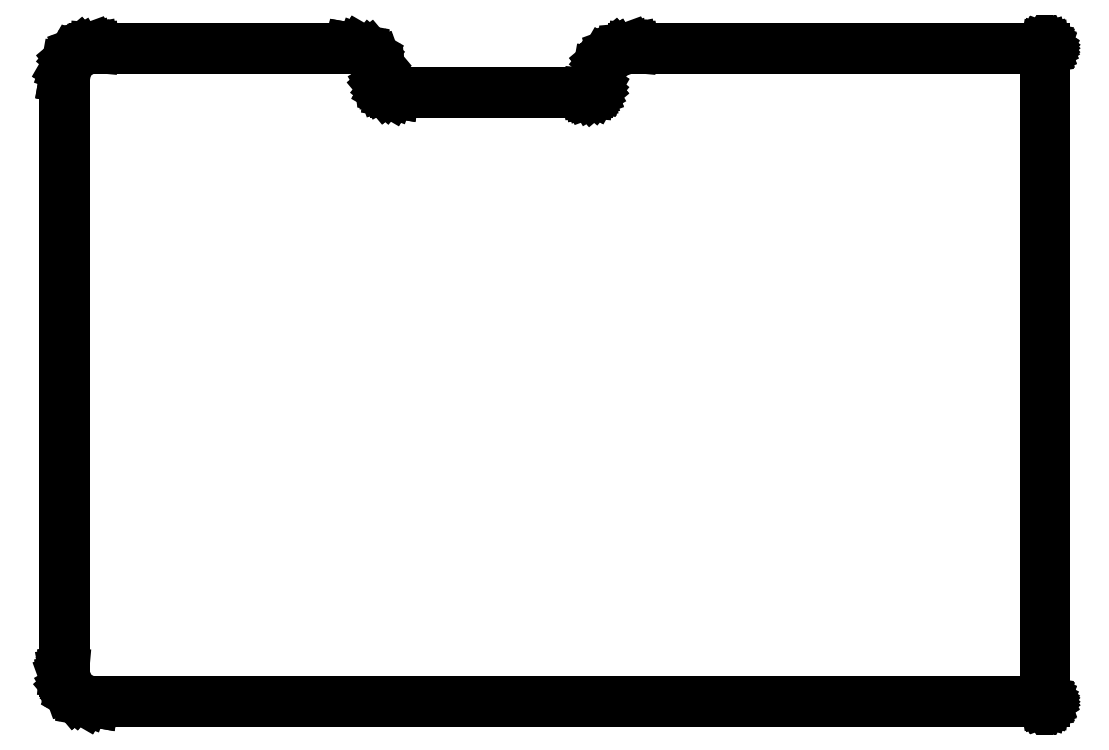
<metadata>
{"format":"dxf","ext":"dxf","renderer":"ezdxf+matplotlib","layout":"modelspace","background":"white","min_lineweight":24,"dpi":150}
</metadata>
<code>
0
SECTION
2
ENTITIES
0
LINE
8
BLACK
10
-1.262
20
81.35
11
-1.257
21
81.35
0
LINE
8
BLACK
10
-1.257
20
81.35
11
0.4805
21
81.05
0
LINE
8
BLACK
10
0.4805
20
81.05
11
0.505
21
81.04
0
LINE
8
BLACK
10
0.505
20
81.04
11
2.033
21
80.16
0
LINE
8
BLACK
10
2.033
20
80.16
11
2.053
21
80.14
0
LINE
8
BLACK
10
2.053
20
80.14
11
2.053
21
80.14
0
LINE
8
BLACK
10
2.053
20
80.14
11
3.187
21
78.79
0
LINE
8
BLACK
10
3.187
20
78.79
11
3.2
21
78.77
0
LINE
8
BLACK
10
3.2
20
78.77
11
3.2
21
78.77
0
LINE
8
BLACK
10
3.2
20
78.77
11
3.803
21
77.11
0
LINE
8
BLACK
10
3.803
20
77.11
11
3.805
21
77.1
0
LINE
8
BLACK
10
3.805
20
77.1
11
3.808
21
77.09
0
LINE
8
BLACK
10
3.808
20
77.09
11
3.885
21
76.21
0
LINE
8
BLACK
10
3.885
20
76.21
11
3.922
21
75.78
0
LINE
8
BLACK
10
3.922
20
75.78
11
4.216
21
74.97
0
LINE
8
BLACK
10
4.216
20
74.97
11
4.766
21
74.31
0
LINE
8
BLACK
10
4.766
20
74.31
11
5.507
21
73.88
0
LINE
8
BLACK
10
5.507
20
73.88
11
6.357
21
73.73
0
LINE
8
BLACK
10
6.357
20
73.73
11
39.37
21
73.73
0
LINE
8
BLACK
10
39.37
20
73.73
11
39.57
21
73.75
0
LINE
8
BLACK
10
39.57
20
73.75
11
39.97
21
73.9
0
LINE
8
BLACK
10
39.97
20
73.9
11
40.28
21
74.16
0
LINE
8
BLACK
10
40.28
20
74.16
11
40.49
21
74.52
0
LINE
8
BLACK
10
40.49
20
74.52
11
40.57
21
74.94
0
LINE
8
BLACK
10
40.57
20
74.94
11
40.95
21
77.11
0
LINE
8
BLACK
10
40.95
20
77.11
11
40.96
21
77.14
0
LINE
8
BLACK
10
40.96
20
77.14
11
40.96
21
77.14
0
LINE
8
BLACK
10
40.96
20
77.14
11
42.06
21
79.05
0
LINE
8
BLACK
10
42.06
20
79.05
11
42.08
21
79.07
0
LINE
8
BLACK
10
42.08
20
79.07
11
42.08
21
79.07
0
LINE
8
BLACK
10
42.08
20
79.07
11
43.77
21
80.49
0
LINE
8
BLACK
10
43.77
20
80.49
11
43.78
21
80.49
0
LINE
8
BLACK
10
43.78
20
80.49
11
43.79
21
80.5
0
LINE
8
BLACK
10
43.79
20
80.5
11
45.86
21
81.25
0
LINE
8
BLACK
10
45.86
20
81.25
11
45.87
21
81.26
0
LINE
8
BLACK
10
45.87
20
81.26
11
45.88
21
81.26
0
LINE
8
BLACK
10
45.88
20
81.26
11
46.98
21
81.35
0
LINE
8
BLACK
10
46.98
20
81.35
11
46.99
21
81.35
0
LINE
8
BLACK
10
46.99
20
81.35
11
46.99
21
81.36
0
LINE
8
BLACK
10
46.99
20
81.36
11
117.5
21
81.36
0
LINE
8
BLACK
10
117.5
20
81.36
11
117.5
21
81.35
0
LINE
8
BLACK
10
117.5
20
81.35
11
117.5
21
81.35
0
LINE
8
BLACK
10
117.5
20
81.35
11
117.5
21
81.35
0
LINE
8
BLACK
10
117.5
20
81.35
11
117.5
21
81.35
0
LINE
8
BLACK
10
117.5
20
81.35
11
117.5
21
81.35
0
LINE
8
BLACK
10
117.5
20
81.35
11
117.5
21
81.35
0
LINE
8
BLACK
10
117.5
20
81.35
11
117.5
21
81.34
0
LINE
8
BLACK
10
117.5
20
81.34
11
117.5
21
81.34
0
LINE
8
BLACK
10
117.5
20
81.34
11
117.5
21
81.33
0
LINE
8
BLACK
10
117.5
20
81.33
11
117.5
21
81.33
0
LINE
8
BLACK
10
117.5
20
81.33
11
117.5
21
81.32
0
LINE
8
BLACK
10
117.5
20
81.32
11
117.5
21
81.32
0
LINE
8
BLACK
10
117.5
20
81.32
11
117.5
21
81.31
0
LINE
8
BLACK
10
117.5
20
81.31
11
117.5
21
81.31
0
LINE
8
BLACK
10
117.5
20
81.31
11
117.5
21
81.3
0
LINE
8
BLACK
10
117.5
20
81.3
11
117.5
21
81.29
0
LINE
8
BLACK
10
117.5
20
81.29
11
117.5
21
81.29
0
LINE
8
BLACK
10
117.5
20
81.29
11
117.5
21
81.28
0
LINE
8
BLACK
10
117.5
20
81.28
11
117.5
21
-30.48
0
LINE
8
BLACK
10
117.5
20
-30.48
11
117.5
21
-30.49
0
LINE
8
BLACK
10
117.5
20
-30.49
11
117.5
21
-30.49
0
LINE
8
BLACK
10
117.5
20
-30.49
11
117.5
21
-30.5
0
LINE
8
BLACK
10
117.5
20
-30.5
11
117.5
21
-30.51
0
LINE
8
BLACK
10
117.5
20
-30.51
11
117.5
21
-30.51
0
LINE
8
BLACK
10
117.5
20
-30.51
11
117.5
21
-30.52
0
LINE
8
BLACK
10
117.5
20
-30.52
11
117.5
21
-30.52
0
LINE
8
BLACK
10
117.5
20
-30.52
11
117.5
21
-30.53
0
LINE
8
BLACK
10
117.5
20
-30.53
11
117.5
21
-30.53
0
LINE
8
BLACK
10
117.5
20
-30.53
11
117.5
21
-30.54
0
LINE
8
BLACK
10
117.5
20
-30.54
11
117.5
21
-30.54
0
LINE
8
BLACK
10
117.5
20
-30.54
11
117.5
21
-30.55
0
LINE
8
BLACK
10
117.5
20
-30.55
11
117.5
21
-30.55
0
LINE
8
BLACK
10
117.5
20
-30.55
11
117.5
21
-30.55
0
LINE
8
BLACK
10
117.5
20
-30.55
11
117.5
21
-30.55
0
LINE
8
BLACK
10
117.5
20
-30.55
11
117.5
21
-30.55
0
LINE
8
BLACK
10
117.5
20
-30.55
11
117.5
21
-30.55
0
LINE
8
BLACK
10
117.5
20
-30.55
11
117.5
21
-30.55
0
LINE
8
BLACK
10
117.5
20
-30.55
11
-45.09
21
-30.55
0
LINE
8
BLACK
10
-45.09
20
-30.55
11
-45.09
21
-30.55
0
LINE
8
BLACK
10
-45.09
20
-30.55
11
-45.1
21
-30.55
0
LINE
8
BLACK
10
-45.1
20
-30.55
11
-46.84
21
-30.25
0
LINE
8
BLACK
10
-46.84
20
-30.25
11
-46.86
21
-30.24
0
LINE
8
BLACK
10
-46.86
20
-30.24
11
-48.39
21
-29.36
0
LINE
8
BLACK
10
-48.39
20
-29.36
11
-48.39
21
-29.36
0
LINE
8
BLACK
10
-48.39
20
-29.36
11
-48.4
21
-29.35
0
LINE
8
BLACK
10
-48.4
20
-29.35
11
-48.41
21
-29.34
0
LINE
8
BLACK
10
-48.41
20
-29.34
11
-48.41
21
-29.34
0
LINE
8
BLACK
10
-48.41
20
-29.34
11
-49.54
21
-27.99
0
LINE
8
BLACK
10
-49.54
20
-27.99
11
-49.55
21
-27.97
0
LINE
8
BLACK
10
-49.55
20
-27.97
11
-50.16
21
-26.31
0
LINE
8
BLACK
10
-50.16
20
-26.31
11
-50.16
21
-26.3
0
LINE
8
BLACK
10
-50.16
20
-26.3
11
-50.16
21
-26.29
0
LINE
8
BLACK
10
-50.16
20
-26.29
11
-50.24
21
-25.41
0
LINE
8
BLACK
10
-50.24
20
-25.41
11
-50.24
21
-25.4
0
LINE
8
BLACK
10
-50.24
20
-25.4
11
-50.24
21
-25.4
0
LINE
8
BLACK
10
-50.24
20
-25.4
11
-50.24
21
76.2
0
LINE
8
BLACK
10
-50.24
20
76.2
11
-50.24
21
76.21
0
LINE
8
BLACK
10
-50.24
20
76.21
11
-50.24
21
76.21
0
LINE
8
BLACK
10
-50.24
20
76.21
11
-49.93
21
77.95
0
LINE
8
BLACK
10
-49.93
20
77.95
11
-49.92
21
77.97
0
LINE
8
BLACK
10
-49.92
20
77.97
11
-49.04
21
79.5
0
LINE
8
BLACK
10
-49.04
20
79.5
11
-49.02
21
79.52
0
LINE
8
BLACK
10
-49.02
20
79.52
11
-49.02
21
79.52
0
LINE
8
BLACK
10
-49.02
20
79.52
11
-47.67
21
80.66
0
LINE
8
BLACK
10
-47.67
20
80.66
11
-47.65
21
80.67
0
LINE
8
BLACK
10
-47.65
20
80.67
11
-47.65
21
80.67
0
LINE
8
BLACK
10
-47.65
20
80.67
11
-45.99
21
81.27
0
LINE
8
BLACK
10
-45.99
20
81.27
11
-45.98
21
81.28
0
LINE
8
BLACK
10
-45.98
20
81.28
11
-45.97
21
81.28
0
LINE
8
BLACK
10
-45.97
20
81.28
11
-45.09
21
81.35
0
LINE
8
BLACK
10
-45.09
20
81.35
11
-45.09
21
81.35
0
LINE
8
BLACK
10
-45.09
20
81.35
11
-45.09
21
81.36
0
LINE
8
BLACK
10
-45.09
20
81.36
11
-1.268
21
81.36
0
LINE
8
BLACK
10
-1.268
20
81.36
11
-1.262
21
81.35
0
LINE
8
BLACK
10
46.99
20
81.2
11
45.9
21
81.11
0
LINE
8
BLACK
10
45.9
20
81.11
11
43.85
21
80.36
0
LINE
8
BLACK
10
43.85
20
80.36
11
42.18
21
78.96
0
LINE
8
BLACK
10
42.18
20
78.96
11
41.09
21
77.08
0
LINE
8
BLACK
10
41.09
20
77.08
11
40.71
21
74.92
0
LINE
8
BLACK
10
40.71
20
74.92
11
40.64
21
74.48
0
LINE
8
BLACK
10
40.64
20
74.48
11
40.63
21
74.46
0
LINE
8
BLACK
10
40.63
20
74.46
11
40.41
21
74.08
0
LINE
8
BLACK
10
40.41
20
74.08
11
40.39
21
74.06
0
LINE
8
BLACK
10
40.39
20
74.06
11
40.39
21
74.06
0
LINE
8
BLACK
10
40.39
20
74.06
11
40.05
21
73.77
0
LINE
8
BLACK
10
40.05
20
73.77
11
40.05
21
73.77
0
LINE
8
BLACK
10
40.05
20
73.77
11
40.03
21
73.76
0
LINE
8
BLACK
10
40.03
20
73.76
11
39.62
21
73.61
0
LINE
8
BLACK
10
39.62
20
73.61
11
39.61
21
73.61
0
LINE
8
BLACK
10
39.61
20
73.61
11
39.6
21
73.6
0
LINE
8
BLACK
10
39.6
20
73.6
11
39.38
21
73.59
0
LINE
8
BLACK
10
39.38
20
73.59
11
39.37
21
73.59
0
LINE
8
BLACK
10
39.37
20
73.59
11
39.37
21
73.58
0
LINE
8
BLACK
10
39.37
20
73.58
11
6.348
21
73.58
0
LINE
8
BLACK
10
6.348
20
73.58
11
6.342
21
73.59
0
LINE
8
BLACK
10
6.342
20
73.59
11
6.337
21
73.59
0
LINE
8
BLACK
10
6.337
20
73.59
11
5.468
21
73.74
0
LINE
8
BLACK
10
5.468
20
73.74
11
5.444
21
73.75
0
LINE
8
BLACK
10
5.444
20
73.75
11
5.444
21
73.75
0
LINE
8
BLACK
10
5.444
20
73.75
11
4.68
21
74.19
0
LINE
8
BLACK
10
4.68
20
74.19
11
4.66
21
74.21
0
LINE
8
BLACK
10
4.66
20
74.21
11
4.66
21
74.21
0
LINE
8
BLACK
10
4.66
20
74.21
11
4.093
21
74.88
0
LINE
8
BLACK
10
4.093
20
74.88
11
4.08
21
74.9
0
LINE
8
BLACK
10
4.08
20
74.9
11
3.778
21
75.73
0
LINE
8
BLACK
10
3.778
20
75.73
11
3.776
21
75.74
0
LINE
8
BLACK
10
3.776
20
75.74
11
3.774
21
75.75
0
LINE
8
BLACK
10
3.774
20
75.75
11
3.735
21
76.19
0
LINE
8
BLACK
10
3.735
20
76.19
11
3.659
21
77.07
0
LINE
8
BLACK
10
3.659
20
77.07
11
3.063
21
78.7
0
LINE
8
BLACK
10
3.063
20
78.7
11
1.946
21
80.03
0
LINE
8
BLACK
10
1.946
20
80.03
11
0.4414
21
80.9
0
LINE
8
BLACK
10
0.4414
20
80.9
11
-1.277
21
81.2
0
LINE
8
BLACK
10
-1.277
20
81.2
11
-45.08
21
81.2
0
LINE
8
BLACK
10
-45.08
20
81.2
11
-45.95
21
81.13
0
LINE
8
BLACK
10
-45.95
20
81.13
11
-47.59
21
80.53
0
LINE
8
BLACK
10
-47.59
20
80.53
11
-48.92
21
79.42
0
LINE
8
BLACK
10
-48.92
20
79.42
11
-49.79
21
77.91
0
LINE
8
BLACK
10
-49.79
20
77.91
11
-50.09
21
76.19
0
LINE
8
BLACK
10
-50.09
20
76.19
11
-50.09
21
-25.4
0
LINE
8
BLACK
10
-50.09
20
-25.4
11
-50.01
21
-26.27
0
LINE
8
BLACK
10
-50.01
20
-26.27
11
-49.42
21
-27.9
0
LINE
8
BLACK
10
-49.42
20
-27.9
11
-48.3
21
-29.23
0
LINE
8
BLACK
10
-48.3
20
-29.23
11
-46.8
21
-30.1
0
LINE
8
BLACK
10
-46.8
20
-30.1
11
-45.08
21
-30.41
0
LINE
8
BLACK
10
-45.08
20
-30.41
11
117.4
21
-30.41
0
LINE
8
BLACK
10
117.4
20
-30.41
11
117.4
21
81.2
0
LINE
8
BLACK
10
117.4
20
81.2
11
46.99
21
81.2
0
ENDSEC
0
EOF

</code>
